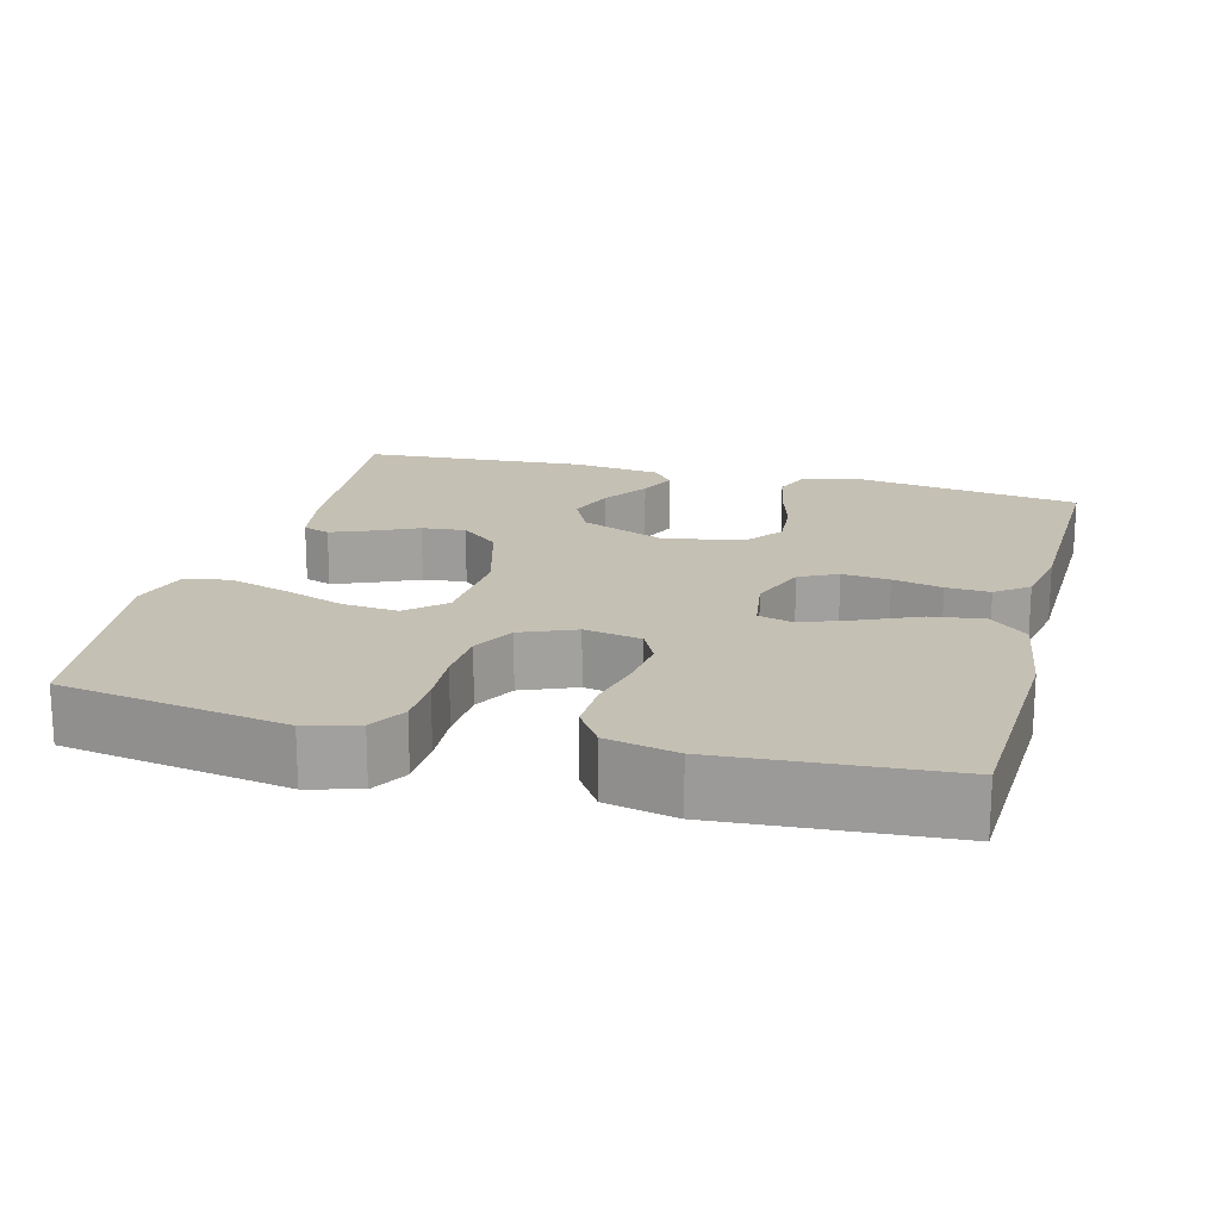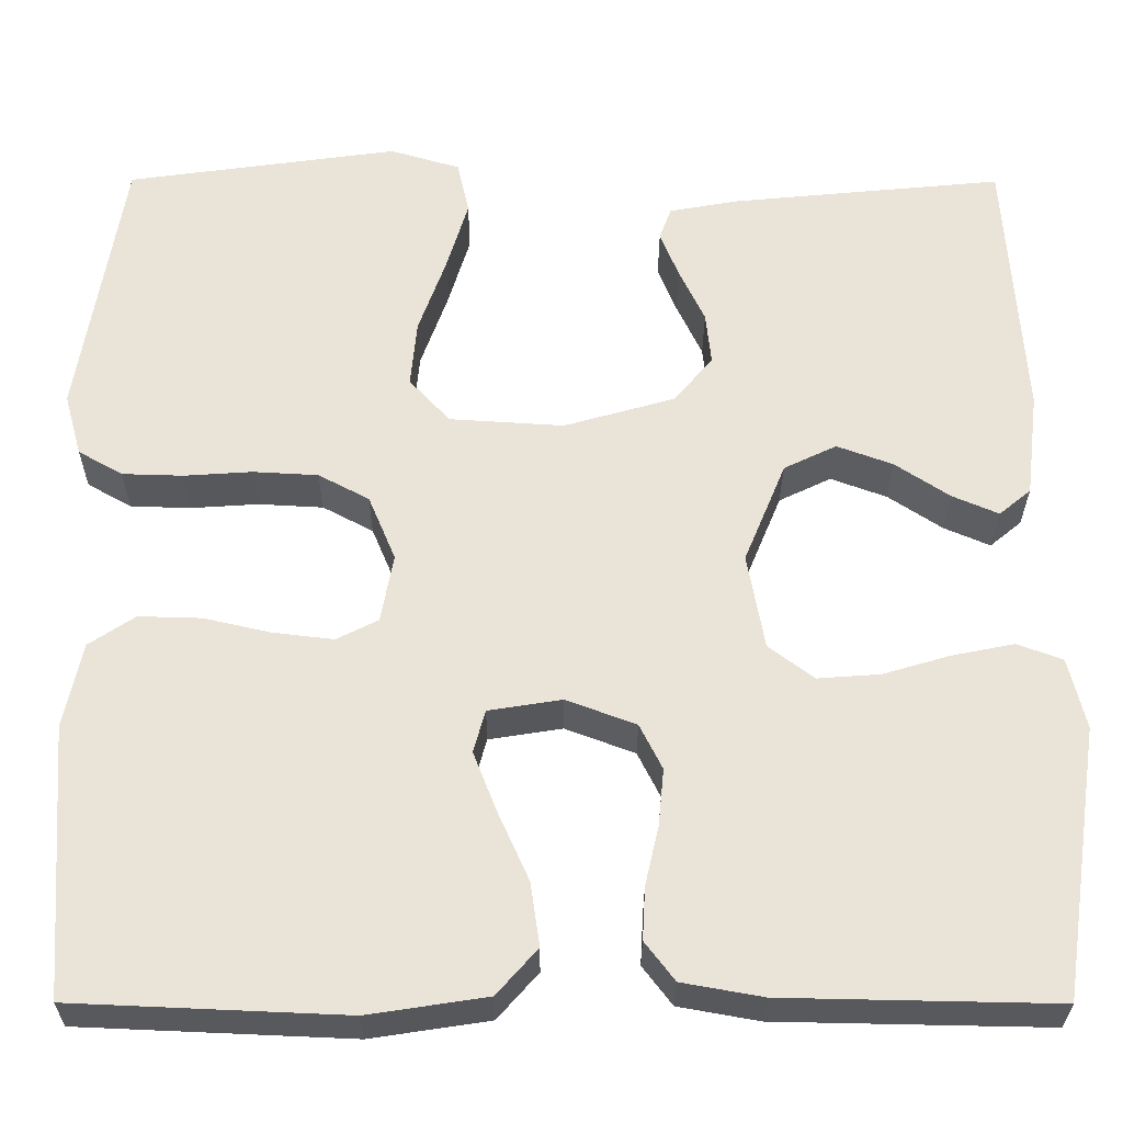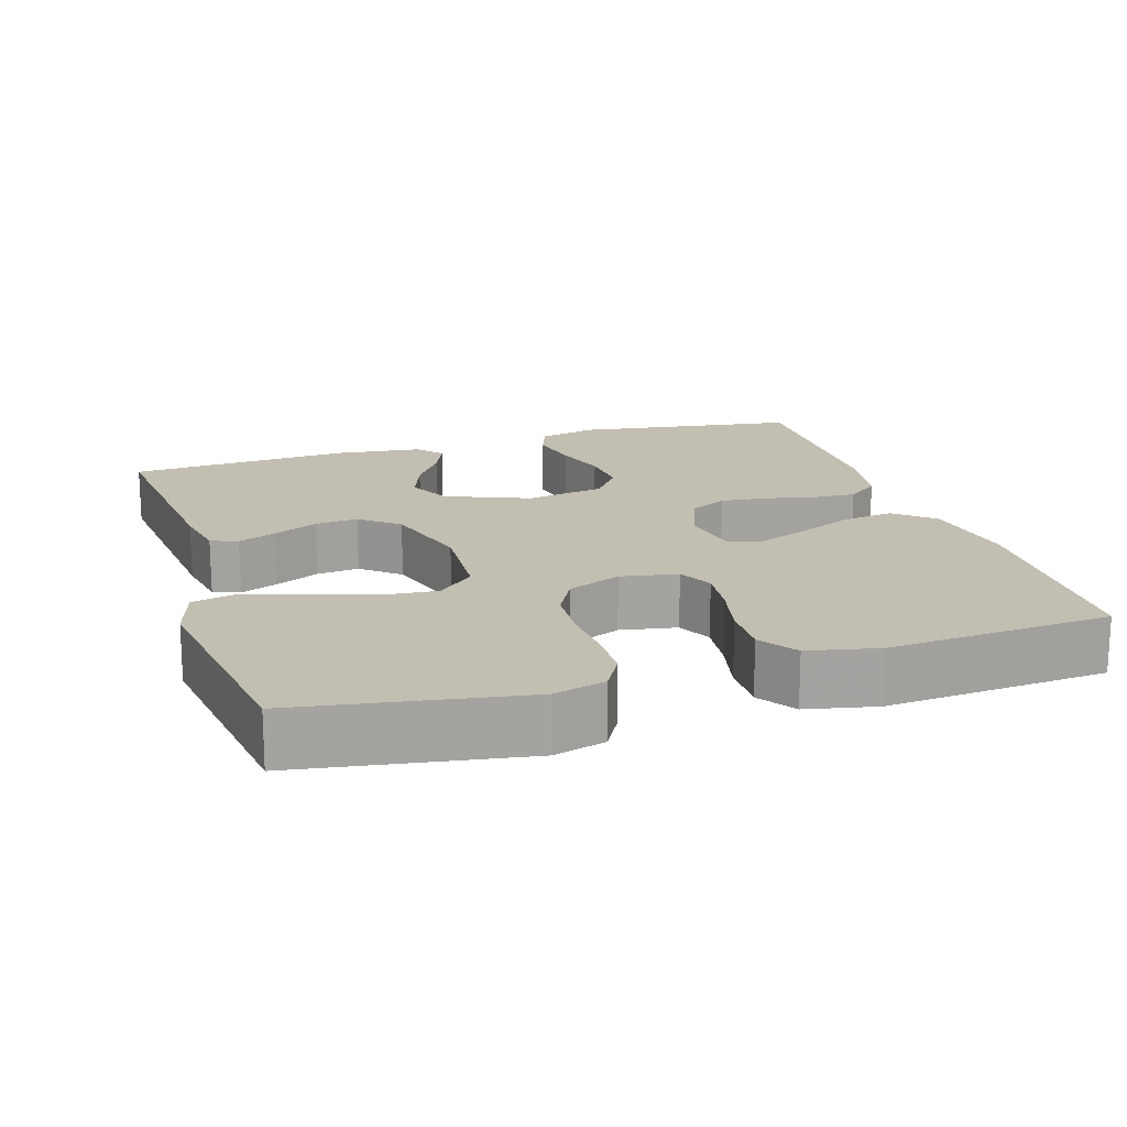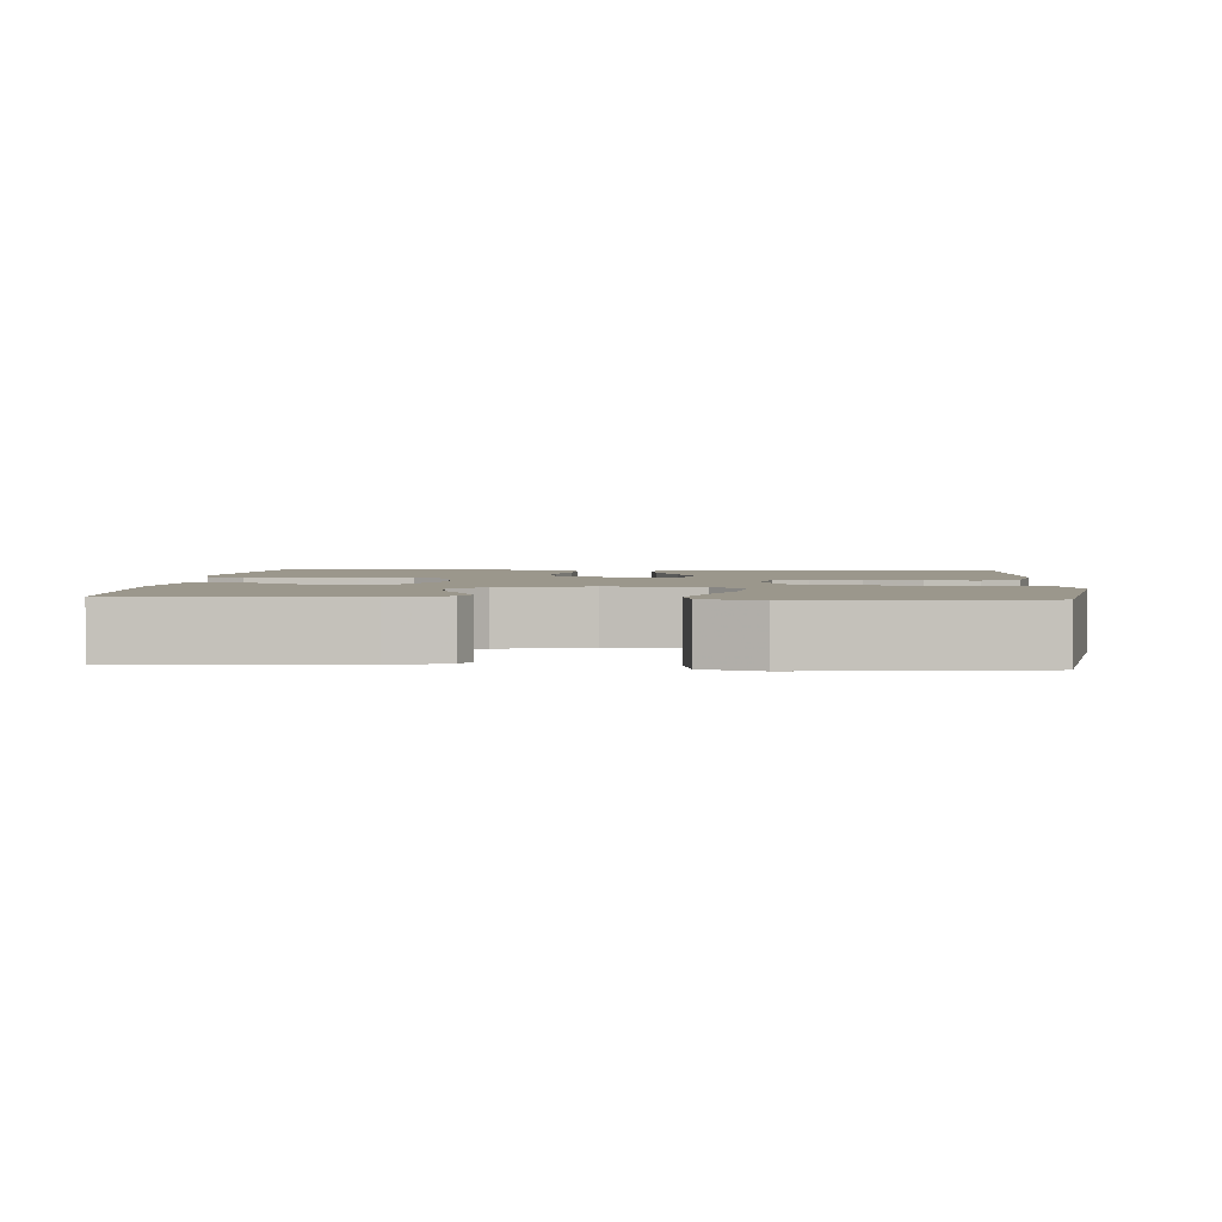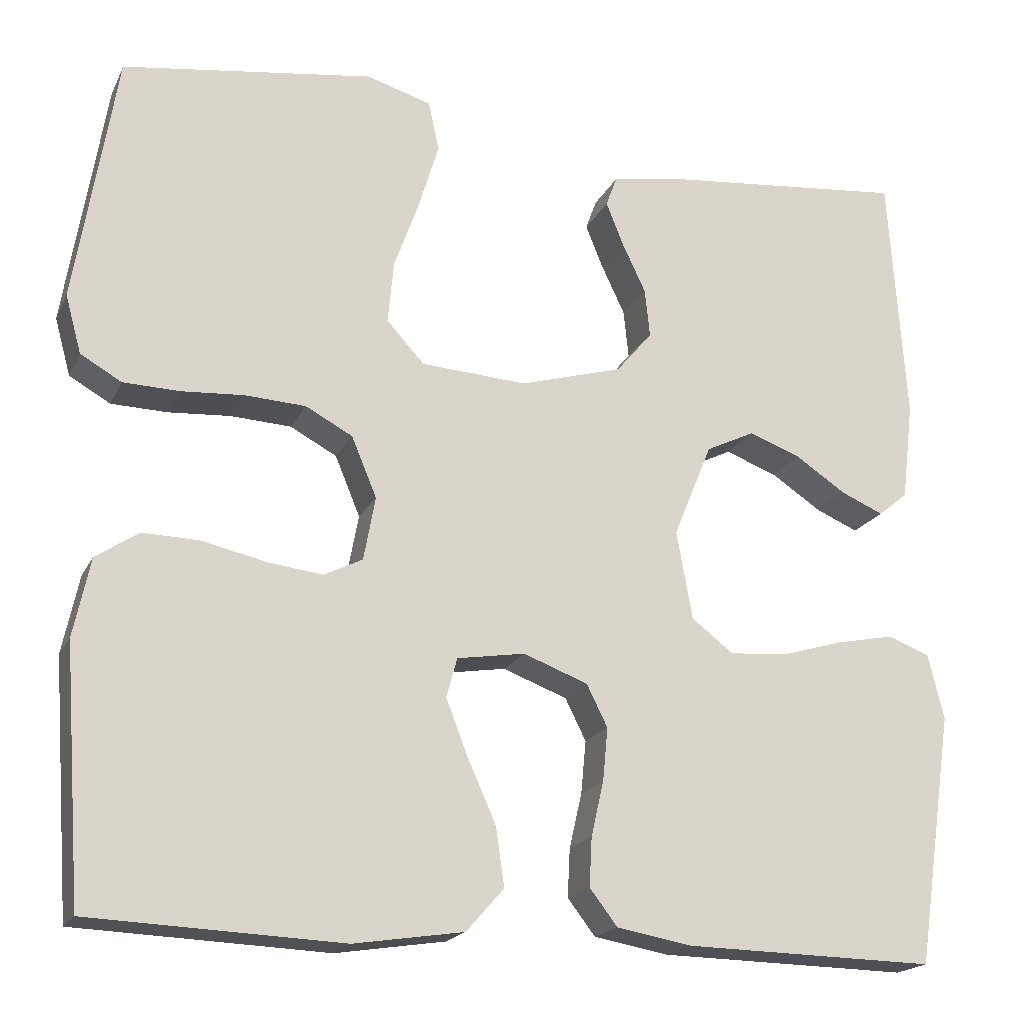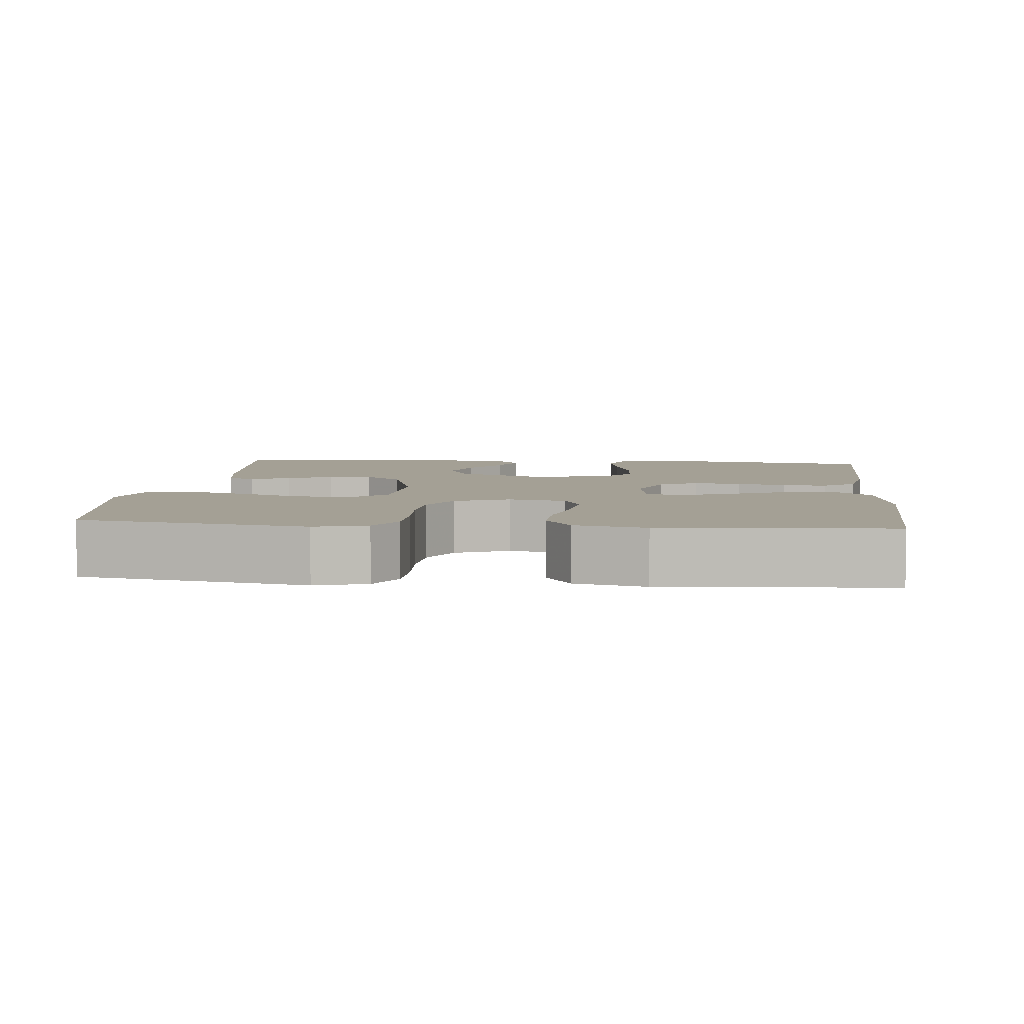
<metadata>
{"format":"obj","ext":"obj","renderer":"f3d","projection":"perspective","resolution":1024,"background":"white","views":[{"elev":18.3,"azim":104.9,"up":"+Y"},{"elev":-29.0,"azim":179.8,"up":"+Z"},{"elev":17.3,"azim":72.5,"up":"+Y"},{"elev":2.6,"azim":4.4,"up":"+Y"},{"elev":-18.9,"azim":160.5,"up":"+Z"},{"elev":5.7,"azim":95.7,"up":"+Y"}]}
</metadata>
<code>
v -0.5 0.07 0.5
v -0.2 0.07 0.471
v -0.123 0.07 0.457
v -0.11 0.07 0.421
v -0.131 0.07 0.369
v -0.159 0.07 0.31
v -0.165 0.07 0.252
v -0.122 0.07 0.201
v 0 0.07 0.166
v 0.126 0.07 0.174
v 0.171 0.07 0.223
v 0.164 0.07 0.297
v 0.134 0.07 0.381
v 0.11 0.07 0.46
v 0.123 0.07 0.519
v 0.2 0.07 0.542
v 0.5 0.07 0.5
v 0.549 0.07 0.2
v 0.53 0.07 0.131
v 0.481 0.07 0.103
v 0.414 0.07 0.101
v 0.339 0.07 0.106
v 0.267 0.07 0.102
v 0.211 0.07 0.072
v 0.181 0.07 0
v 0.195 0.07 -0.076
v 0.241 0.07 -0.099
v 0.308 0.07 -0.091
v 0.382 0.07 -0.074
v 0.451 0.07 -0.072
v 0.502 0.07 -0.106
v 0.522 0.07 -0.2
v 0.5 0.07 -0.5
v 0.2 0.07 -0.513
v 0.069 0.07 -0.493
v 0.024 0.07 -0.442
v 0.034 0.07 -0.372
v 0.068 0.07 -0.296
v 0.094 0.07 -0.229
v 0.081 0.07 -0.182
v 0 0.07 -0.169
v -0.077 0.07 -0.198
v -0.102 0.07 -0.248
v -0.096 0.07 -0.311
v -0.081 0.07 -0.377
v -0.078 0.07 -0.435
v -0.111 0.07 -0.478
v -0.2 0.07 -0.494
v -0.5 0.07 -0.5
v -0.544 0.07 -0.2
v -0.525 0.07 -0.122
v -0.475 0.07 -0.103
v -0.406 0.07 -0.117
v -0.332 0.07 -0.139
v -0.263 0.07 -0.144
v -0.213 0.07 -0.106
v -0.194 0.07 0
v -0.24 0.07 0.112
v -0.298 0.07 0.14
v -0.36 0.07 0.117
v -0.42 0.07 0.077
v -0.471 0.07 0.055
v -0.506 0.07 0.084
v -0.52 0.07 0.2
v -0.5 0 0.5
v -0.2 0 0.471
v -0.123 0 0.457
v -0.11 0 0.421
v -0.131 0 0.369
v -0.159 0 0.31
v -0.165 0 0.252
v -0.122 0 0.201
v 0 0 0.166
v 0.126 0 0.174
v 0.171 0 0.223
v 0.164 0 0.297
v 0.134 0 0.381
v 0.11 0 0.46
v 0.123 0 0.519
v 0.2 0 0.542
v 0.5 0 0.5
v 0.549 0 0.2
v 0.53 0 0.131
v 0.481 0 0.103
v 0.414 0 0.101
v 0.339 0 0.106
v 0.267 0 0.102
v 0.211 0 0.072
v 0.181 0 0
v 0.195 0 -0.076
v 0.241 0 -0.099
v 0.308 0 -0.091
v 0.382 0 -0.074
v 0.451 0 -0.072
v 0.502 0 -0.106
v 0.522 0 -0.2
v 0.5 0 -0.5
v 0.2 0 -0.513
v 0.069 0 -0.493
v 0.024 0 -0.442
v 0.034 0 -0.372
v 0.068 0 -0.296
v 0.094 0 -0.229
v 0.081 0 -0.182
v 0 0 -0.169
v -0.077 0 -0.198
v -0.102 0 -0.248
v -0.096 0 -0.311
v -0.081 0 -0.377
v -0.078 0 -0.435
v -0.111 0 -0.478
v -0.2 0 -0.494
v -0.5 0 -0.5
v -0.544 0 -0.2
v -0.525 0 -0.122
v -0.475 0 -0.103
v -0.406 0 -0.117
v -0.332 0 -0.139
v -0.263 0 -0.144
v -0.213 0 -0.106
v -0.194 0 0
v -0.24 0 0.112
v -0.298 0 0.14
v -0.36 0 0.117
v -0.42 0 0.077
v -0.471 0 0.055
v -0.506 0 0.084
v -0.52 0 0.2
f 60 61 62 63
f 59 60 63 64
f 51 52 53 54
f 49 50 51 54
f 49 54 55
f 48 49 55 56
f 44 45 46 47
f 43 44 47 48
f 35 36 37 38
f 35 38 39
f 34 35 39
f 33 34 39 40
f 31 32 33 40
f 28 29 30 31
f 27 28 31 40
f 19 20 21 22
f 19 22 23
f 18 19 23
f 17 18 23
f 16 17 23 24
f 12 13 14 15
f 12 15 16 24
f 3 4 5 6
f 1 2 3 6
f 59 64 1 6
f 58 59 6 7
f 57 58 7 8
f 43 48 56 57
f 42 43 57 8
f 41 42 8 9
f 26 27 40 41
f 25 26 41 9
f 24 25 9 10
f 11 12 24
f 10 11 24
f 127 126 125 124
f 128 127 124 123
f 118 117 116 115
f 118 115 114 113
f 119 118 113
f 120 119 113 112
f 111 110 109 108
f 112 111 108 107
f 102 101 100 99
f 103 102 99
f 103 99 98
f 104 103 98 97
f 104 97 96 95
f 95 94 93 92
f 104 95 92 91
f 86 85 84 83
f 87 86 83
f 87 83 82
f 87 82 81
f 88 87 81 80
f 79 78 77 76
f 88 80 79 76
f 70 69 68 67
f 70 67 66 65
f 70 65 128 123
f 71 70 123 122
f 72 71 122 121
f 121 120 112 107
f 72 121 107 106
f 73 72 106 105
f 105 104 91 90
f 73 105 90 89
f 74 73 89 88
f 88 76 75
f 88 75 74
f 1 65 66 2
f 2 66 67 3
f 3 67 68 4
f 4 68 69 5
f 5 69 70 6
f 6 70 71 7
f 7 71 72 8
f 8 72 73 9
f 9 73 74 10
f 10 74 75 11
f 11 75 76 12
f 12 76 77 13
f 13 77 78 14
f 14 78 79 15
f 15 79 80 16
f 16 80 81 17
f 17 81 82 18
f 18 82 83 19
f 19 83 84 20
f 20 84 85 21
f 21 85 86 22
f 22 86 87 23
f 23 87 88 24
f 24 88 89 25
f 25 89 90 26
f 26 90 91 27
f 27 91 92 28
f 28 92 93 29
f 29 93 94 30
f 30 94 95 31
f 31 95 96 32
f 32 96 97 33
f 33 97 98 34
f 34 98 99 35
f 35 99 100 36
f 36 100 101 37
f 37 101 102 38
f 38 102 103 39
f 39 103 104 40
f 40 104 105 41
f 41 105 106 42
f 42 106 107 43
f 43 107 108 44
f 44 108 109 45
f 45 109 110 46
f 46 110 111 47
f 47 111 112 48
f 48 112 113 49
f 49 113 114 50
f 50 114 115 51
f 51 115 116 52
f 52 116 117 53
f 53 117 118 54
f 54 118 119 55
f 55 119 120 56
f 56 120 121 57
f 57 121 122 58
f 58 122 123 59
f 59 123 124 60
f 60 124 125 61
f 61 125 126 62
f 62 126 127 63
f 63 127 128 64
f 64 128 65 1

</code>
